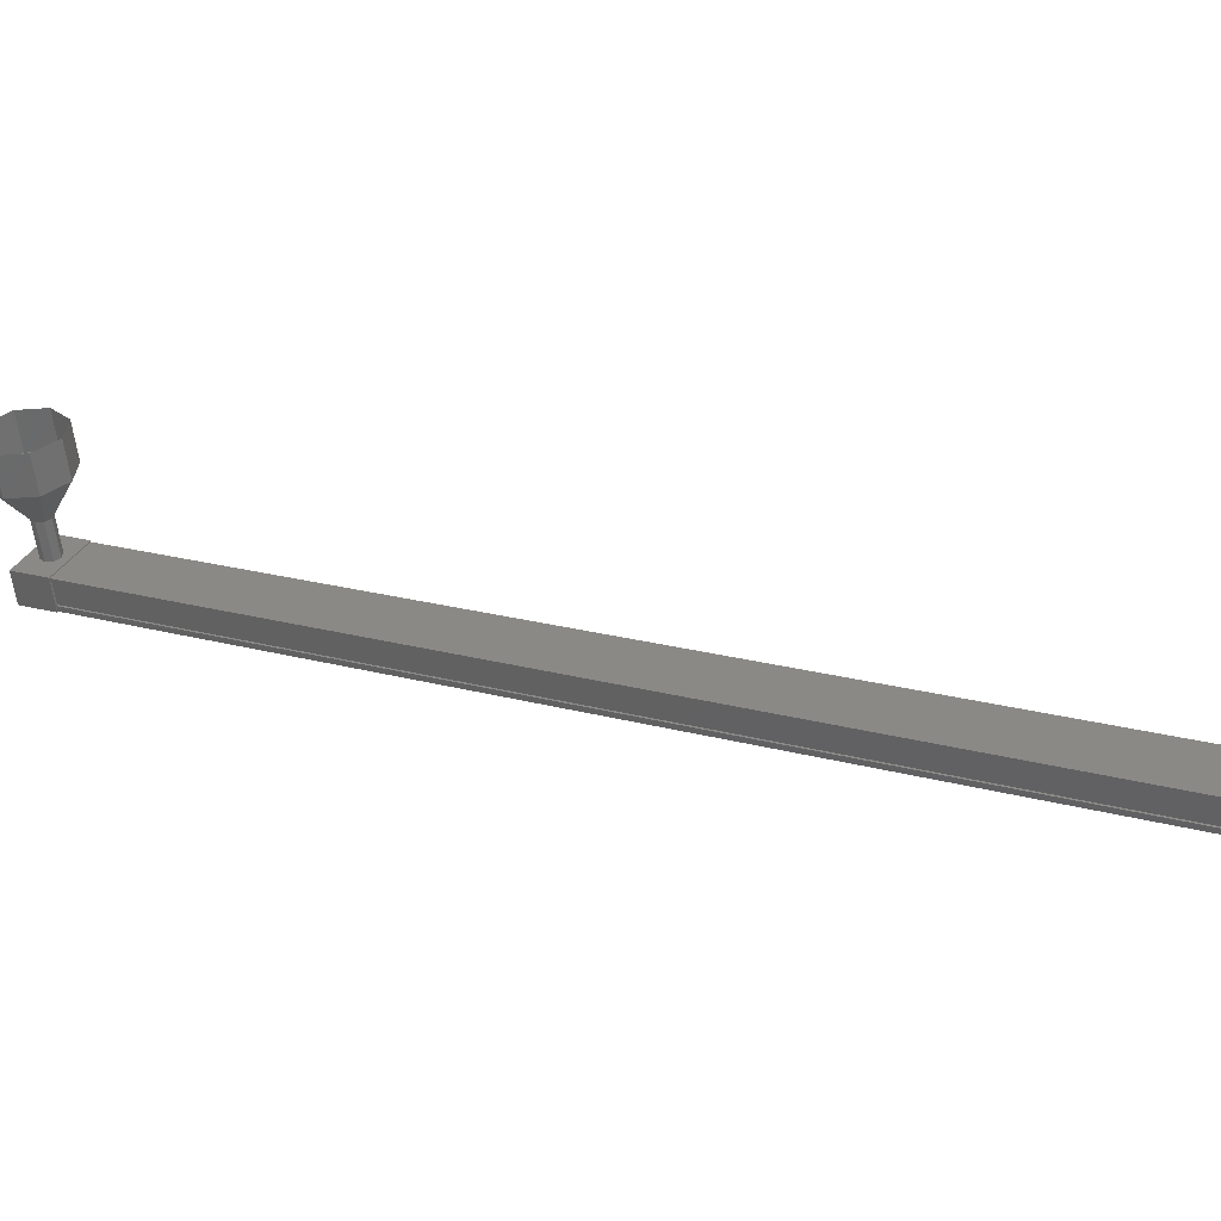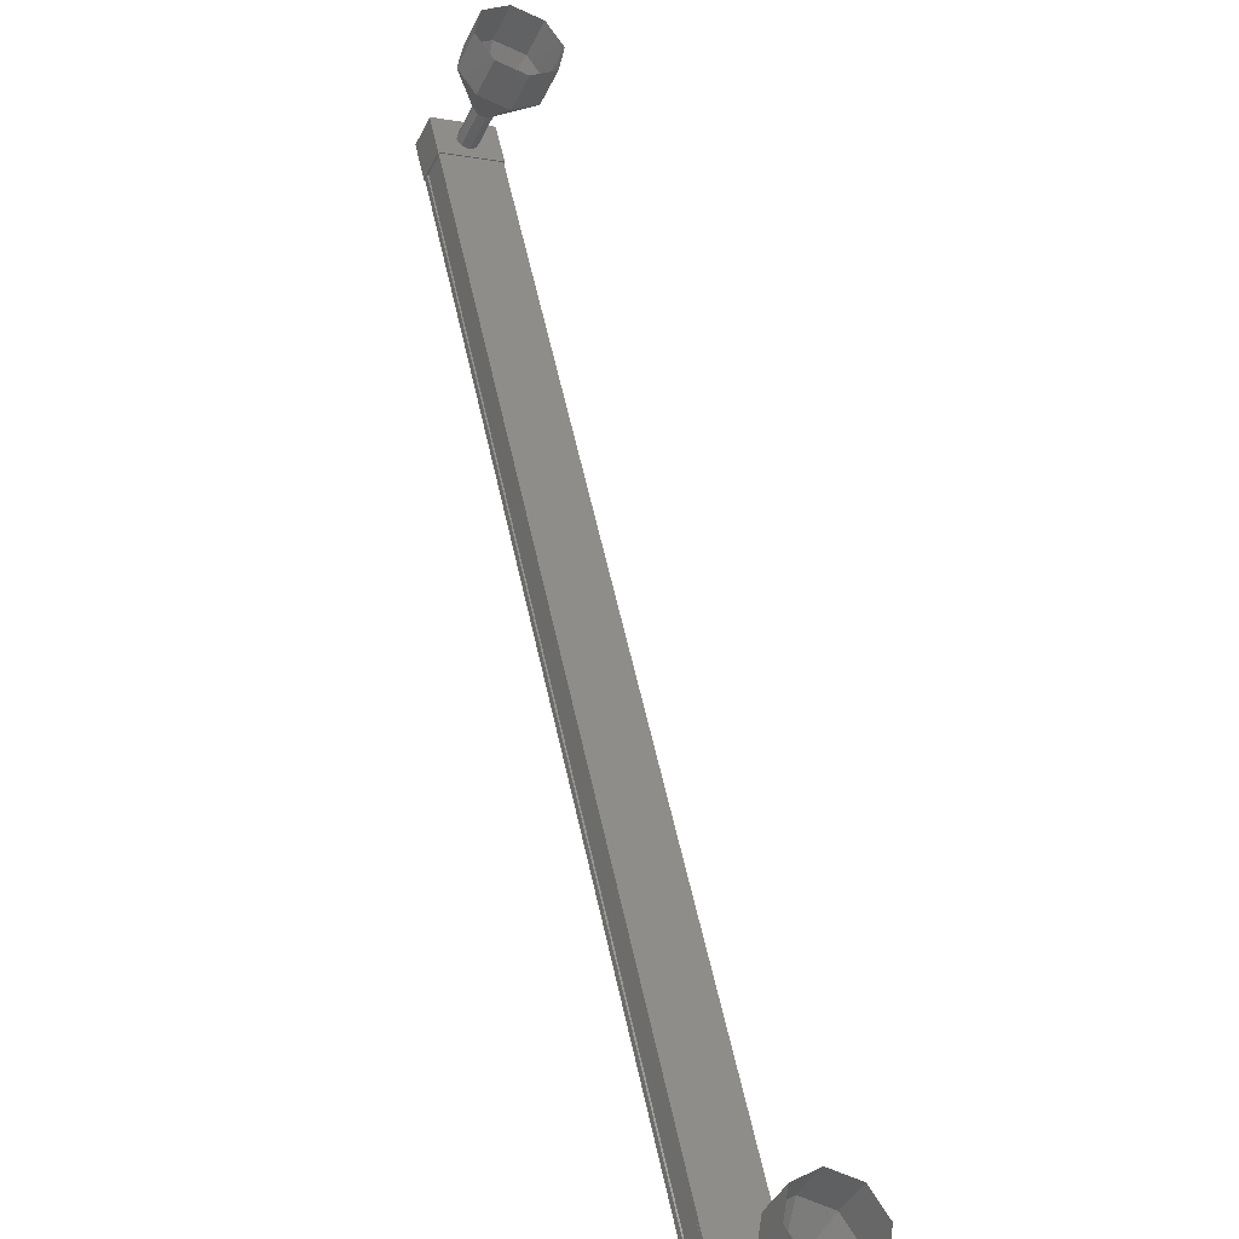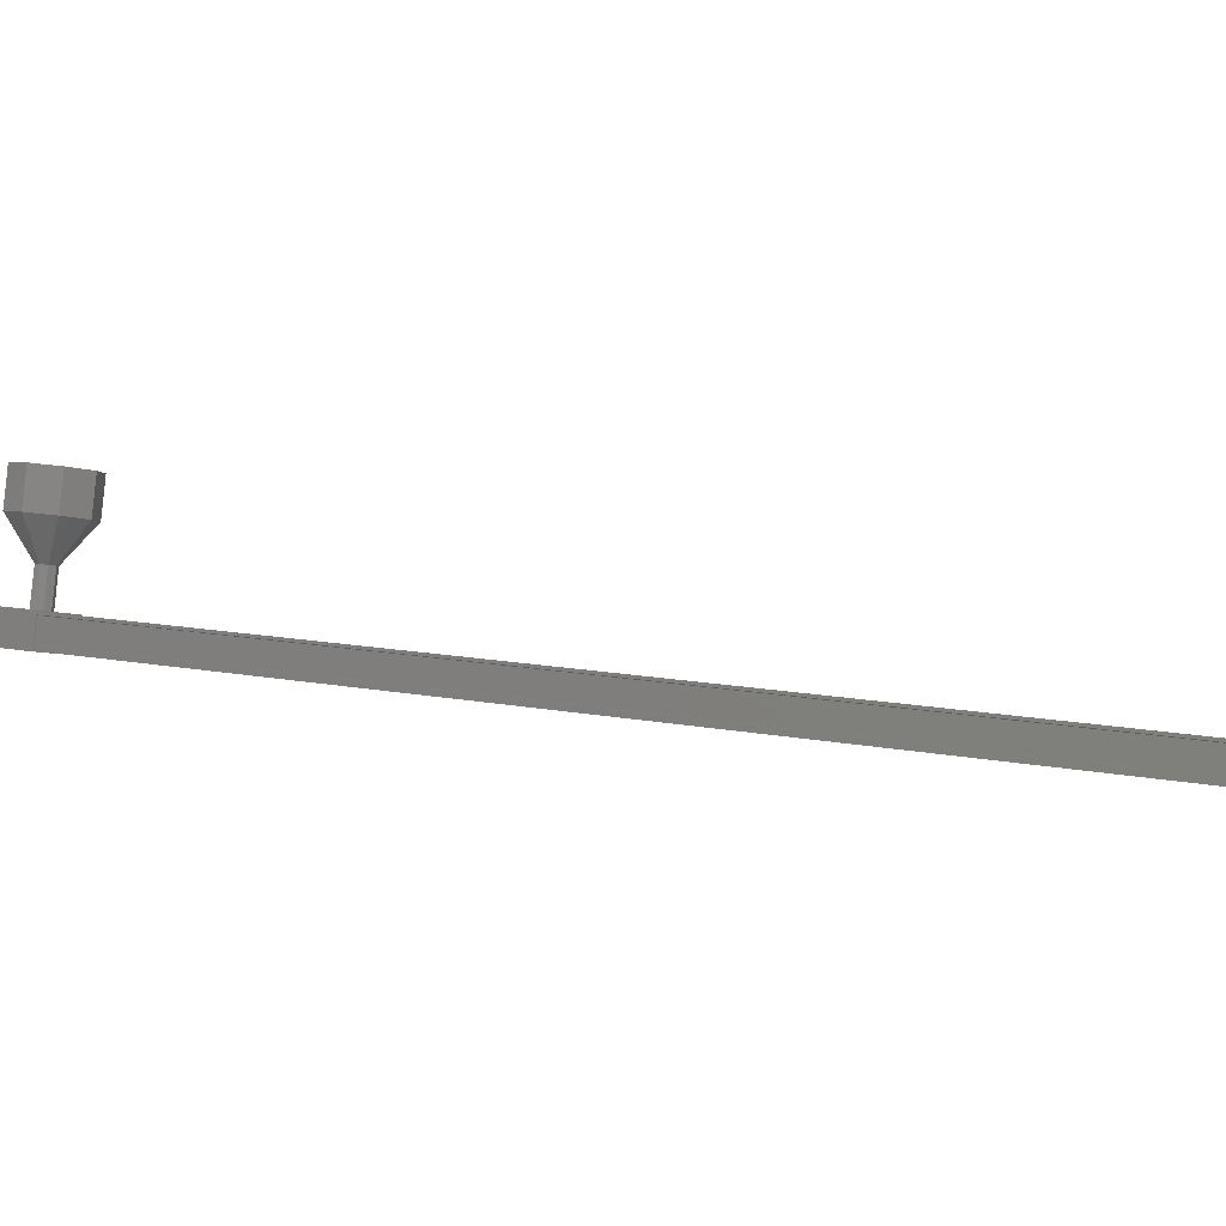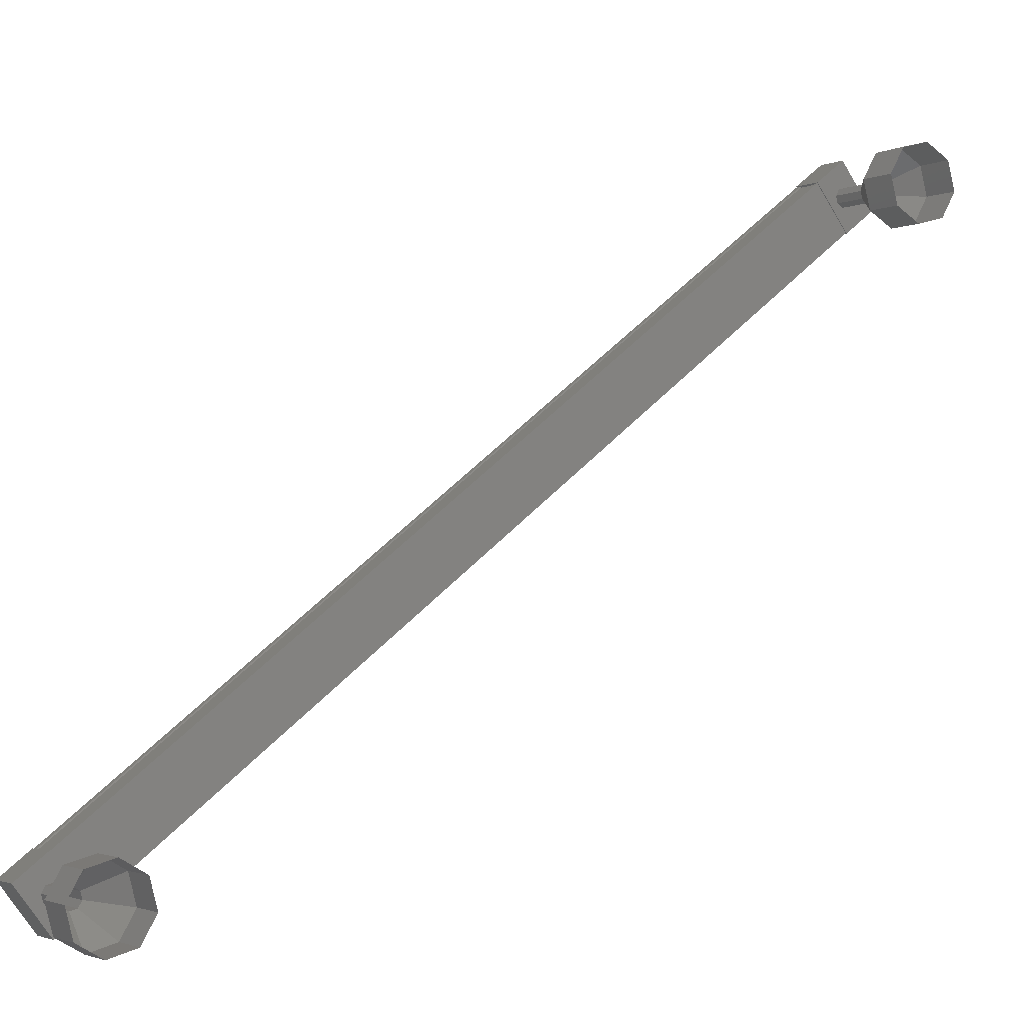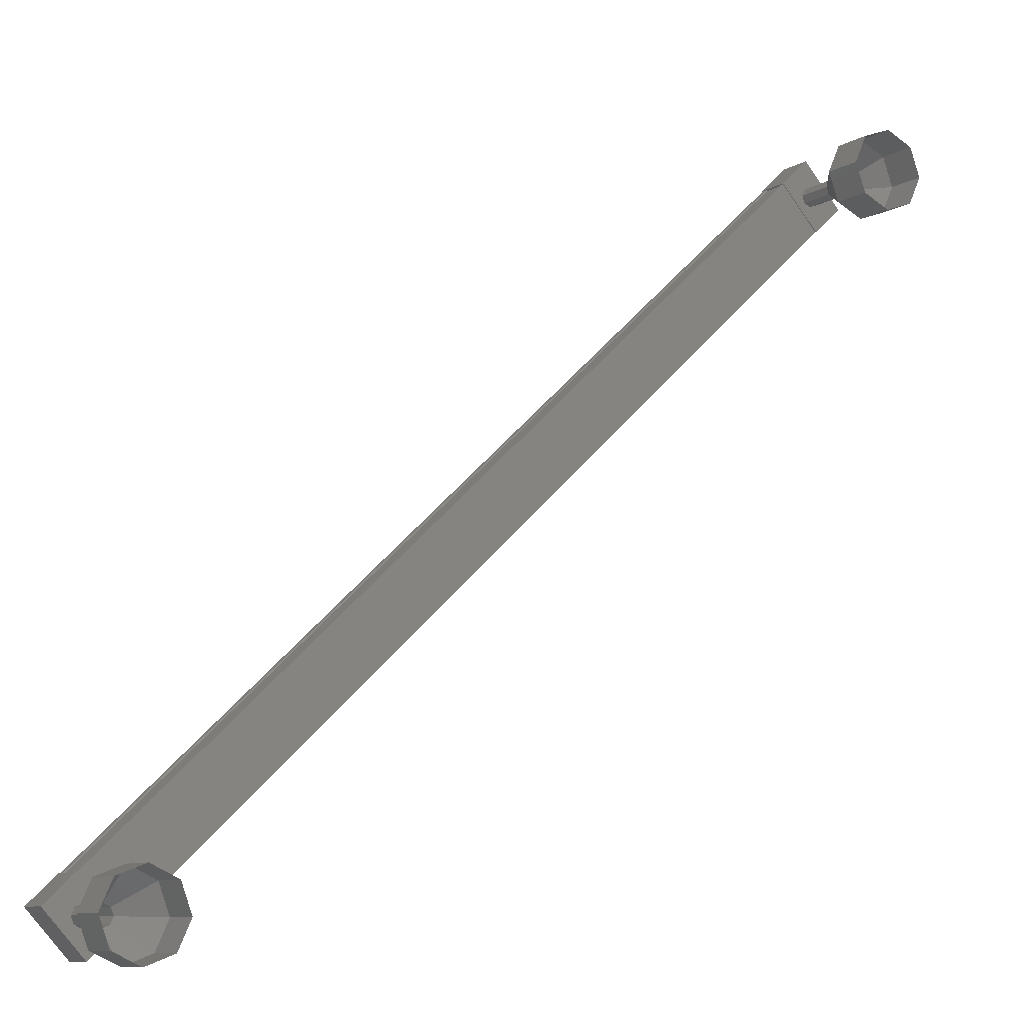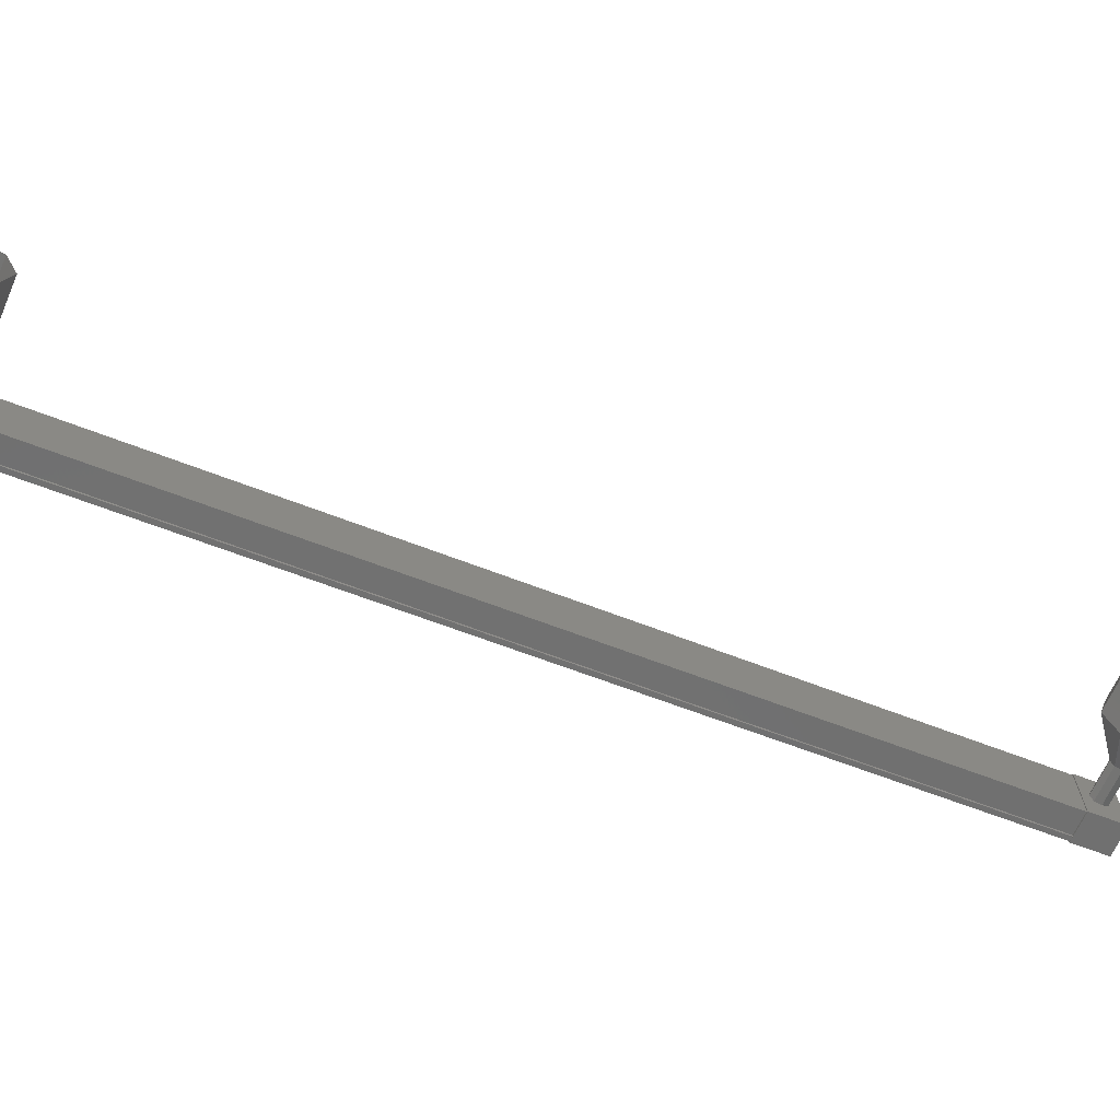
<metadata>
{"format":"stl","ext":"stl","renderer":"f3d","projection":"perspective","resolution":1024,"background":"white","views":[{"elev":65.3,"azim":-101.9,"up":"+Z"},{"elev":75.5,"azim":-44.7,"up":"+Z"},{"elev":-34.0,"azim":79.0,"up":"+Z"},{"elev":79.6,"azim":13.3,"up":"+Z"},{"elev":75.3,"azim":8.6,"up":"+Z"},{"elev":1.6,"azim":44.4,"up":"+Z"}]}
</metadata>
<code>
# stl→obj: 128 verts, 152 faces
v -51.31 178.9 -45.86
v -51.43 179 -45.92
v -38.21 200.2 -54.67
v -38.28 200.2 -54.63
v -37.36 199.5 -55.1
v -37.37 199.4 -55.23
v -50.58 178.2 -46.48
v -37.3 199.4 -55.28
v -50.51 178.2 -46.52
v -36.89 199.4 -54.67
v -50.11 178.2 -45.91
v -36.92 199.4 -54.66
v -50.14 178.2 -45.91
v -50.45 178.2 -46.39
v -38.1 200.1 -54.62
v -50.58 178.3 -46.35
v -50.44 178.2 -46.41
v -37.23 199.4 -55.17
v -37.24 199.4 -55.14
v -38.1 200.6 -54.77
v -36.63 199.7 -54.74
v -37.09 199.7 -55.44
v -37.59 198.9 -55.11
v -38.6 199.8 -54.44
v -37.13 198.9 -54.41
v -38.13 199.8 -53.74
v -37.63 200.6 -54.07
v -50.22 178.6 -46.74
v -51.23 179.5 -46.07
v -49.76 178.6 -46.04
v -50.76 179.5 -45.37
v -51.26 178.7 -45.04
v -51.73 178.7 -45.74
v -50.72 177.8 -46.41
v -50.26 177.8 -45.71
v -51.5 179.1 -45.87
v -51.42 179.1 -45.76
v -38.21 200.2 -54.52
v -51.4 179 -45.76
v -38.18 200.2 -54.52
v -51.08 179 -45.28
v -37.86 200.2 -54.04
v -51.09 179.1 -45.26
v -37.88 200.2 -54.02
v -51.06 179.1 -45.2
v -37.84 200.2 -53.96
v -50.07 178.2 -45.85
v -36.86 199.4 -54.61
v -50.1 178.5 -44.68
v -49.92 177.9 -43.6
v -50.18 178.7 -44.63
v -50.24 178.6 -43.39
v -50.14 178.9 -44.66
v -50.09 179.3 -43.49
v -50 179 -44.75
v -49.54 179.7 -43.85
v -49.85 178.9 -44.85
v -48.92 179.5 -44.26
v -49.77 178.7 -44.9
v -48.59 178.9 -44.48
v -49.81 178.6 -44.88
v -48.75 178.1 -44.37
v -49.94 178.5 -44.79
v -49.3 177.7 -44.01
v -37.55 199.5 -54.19
v -37 199.5 -53.35
v -37.63 199.7 -54.13
v -37.08 199.7 -53.3
v -37.59 199.9 -54.16
v -37.04 199.9 -53.32
v -37.45 200 -54.25
v -36.9 200 -53.42
v -37.3 199.9 -54.35
v -36.75 199.9 -53.52
v -37.22 199.7 -54.41
v -36.66 199.7 -53.57
v -37.26 199.6 -54.38
v -36.7 199.6 -53.55
v -37.39 199.5 -54.29
v -36.84 199.5 -53.45
v -36.82 198.9 -52.28
v -36.27 198.9 -51.45
v -37.15 199.6 -52.06
v -36.6 199.6 -51.23
v -36.99 200.3 -52.17
v -36.44 200.3 -51.33
v -36.44 200.7 -52.53
v -35.89 200.7 -51.7
v -35.82 200.5 -52.94
v -35.27 200.5 -52.11
v -35.5 199.8 -53.16
v -34.95 199.8 -52.32
v -35.66 199.1 -53.05
v -35.1 199.1 -52.22
v -36.21 198.7 -52.69
v -35.65 198.7 -51.86
v -37 199.5 -53.36
v -37.08 199.7 -53.31
v -37.04 199.9 -53.33
v -36.91 200 -53.42
v -36.75 199.9 -53.53
v -36.67 199.7 -53.58
v -36.71 199.6 -53.55
v -36.85 199.5 -53.46
v -50.64 178.5 -45.51
v -50.09 178.5 -44.67
v -50.73 178.7 -45.45
v -50.17 178.7 -44.62
v -50.69 178.9 -45.48
v -50.13 178.9 -44.65
v -50.55 179 -45.57
v -50 179 -44.74
v -50.39 178.9 -45.67
v -49.84 178.9 -44.84
v -50.31 178.7 -45.73
v -49.76 178.7 -44.89
v -50.35 178.6 -45.7
v -49.8 178.6 -44.87
v -50.49 178.5 -45.61
v -49.94 178.5 -44.78
v -48.75 177.7 -43.18
v -49.37 177.9 -42.77
v -49.69 178.6 -42.55
v -49.53 179.3 -42.66
v -48.99 179.7 -43.02
v -48.37 179.5 -43.43
v -48.04 178.9 -43.65
v -48.2 178.1 -43.54
f 1 2 3
f 3 2 4
f 5 6 7
f 7 6 8
f 8 9 7
f 10 11 12
f 12 11 13
f 13 14 12
f 3 15 1
f 1 15 5
f 5 16 1
f 7 16 5
f 9 8 17
f 17 8 18
f 18 14 17
f 19 14 18
f 12 14 19
f 20 21 22
f 22 21 23
f 23 24 22
f 25 24 23
f 26 24 25
f 25 21 26
f 26 21 27
f 27 21 20
f 20 24 27
f 22 24 20
f 28 29 30
f 30 29 31
f 31 32 30
f 29 32 31
f 33 32 29
f 29 34 33
f 33 34 32
f 32 34 35
f 35 30 32
f 34 30 35
f 28 30 34
f 34 29 28
f 2 36 4
f 4 36 37
f 37 38 4
f 39 38 37
f 40 38 39
f 39 41 40
f 40 41 42
f 42 41 43
f 43 44 42
f 45 44 43
f 46 44 45
f 45 47 46
f 46 47 48
f 48 47 10
f 25 23 21
f 24 26 27
f 47 11 10
f 49 50 51
f 51 50 52
f 52 53 51
f 54 53 52
f 55 53 54
f 54 56 55
f 55 56 57
f 57 56 58
f 58 59 57
f 60 59 58
f 61 59 60
f 60 62 61
f 61 62 63
f 63 62 64
f 64 49 63
f 50 49 64
f 65 66 67
f 67 66 68
f 68 69 67
f 70 69 68
f 71 69 70
f 70 72 71
f 71 72 73
f 73 72 74
f 74 75 73
f 76 75 74
f 77 75 76
f 76 78 77
f 77 78 79
f 79 78 80
f 80 65 79
f 66 65 80
f 81 82 83
f 83 82 84
f 84 85 83
f 86 85 84
f 87 85 86
f 86 88 87
f 87 88 89
f 89 88 90
f 90 91 89
f 92 91 90
f 93 91 92
f 92 94 93
f 93 94 95
f 95 94 96
f 96 81 95
f 82 81 96
f 97 81 98
f 98 81 83
f 83 99 98
f 85 99 83
f 100 99 85
f 85 87 100
f 100 87 101
f 101 87 89
f 89 102 101
f 91 102 89
f 103 102 91
f 91 93 103
f 103 93 104
f 104 93 95
f 95 97 104
f 81 97 95
f 105 106 107
f 107 106 108
f 108 109 107
f 110 109 108
f 111 109 110
f 110 112 111
f 111 112 113
f 113 112 114
f 114 115 113
f 116 115 114
f 117 115 116
f 116 118 117
f 117 118 119
f 119 118 120
f 120 105 119
f 106 105 120
f 64 121 50
f 50 121 122
f 122 52 50
f 123 52 122
f 54 52 123
f 123 124 54
f 54 124 56
f 56 124 125
f 125 58 56
f 126 58 125
f 60 58 126
f 126 127 60
f 60 127 62
f 62 127 128
f 128 64 62
f 121 64 128

</code>
